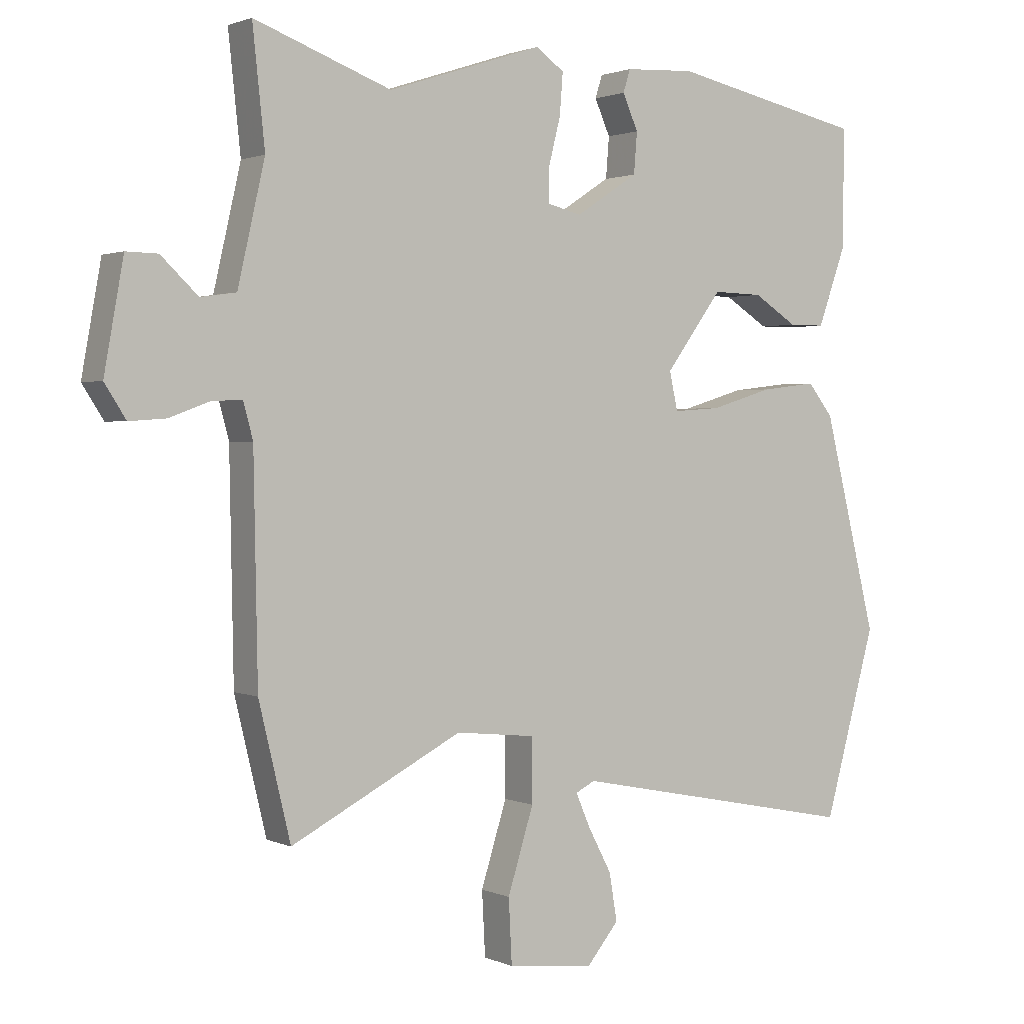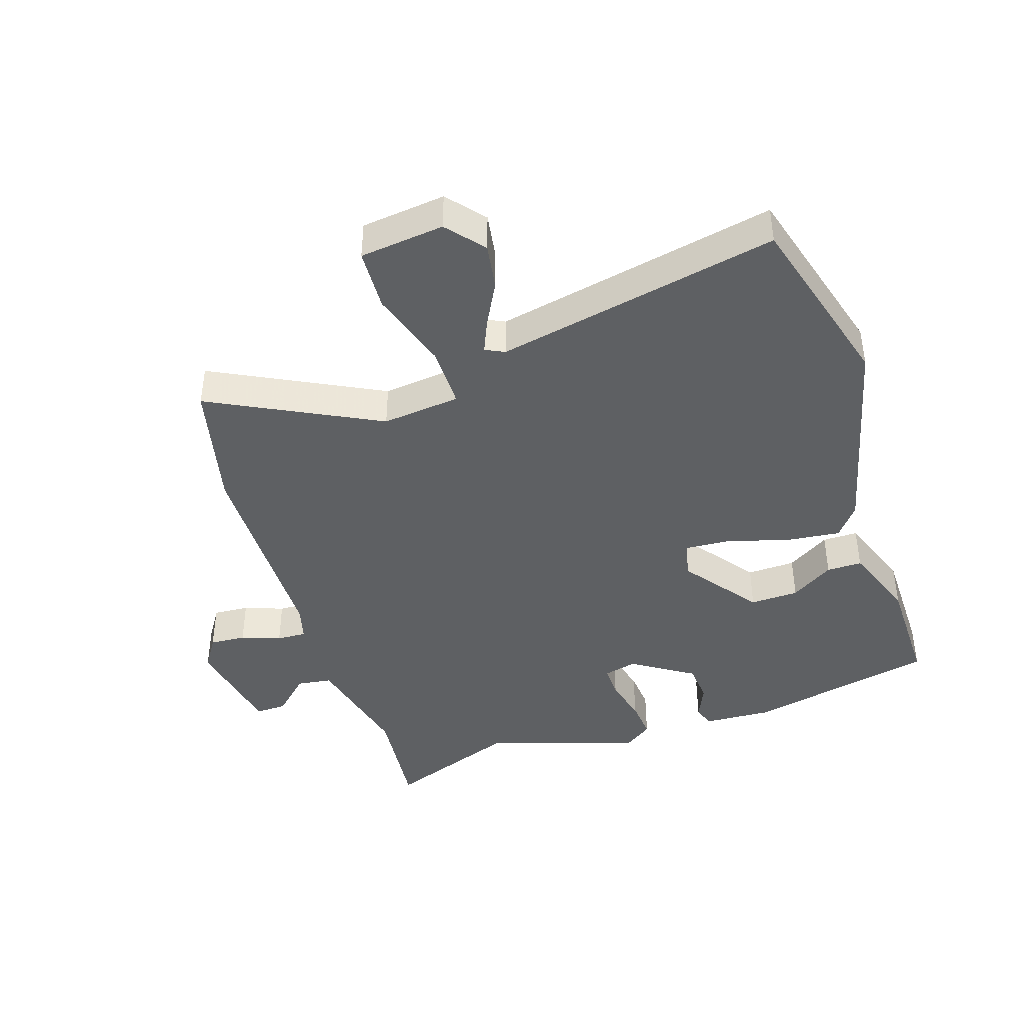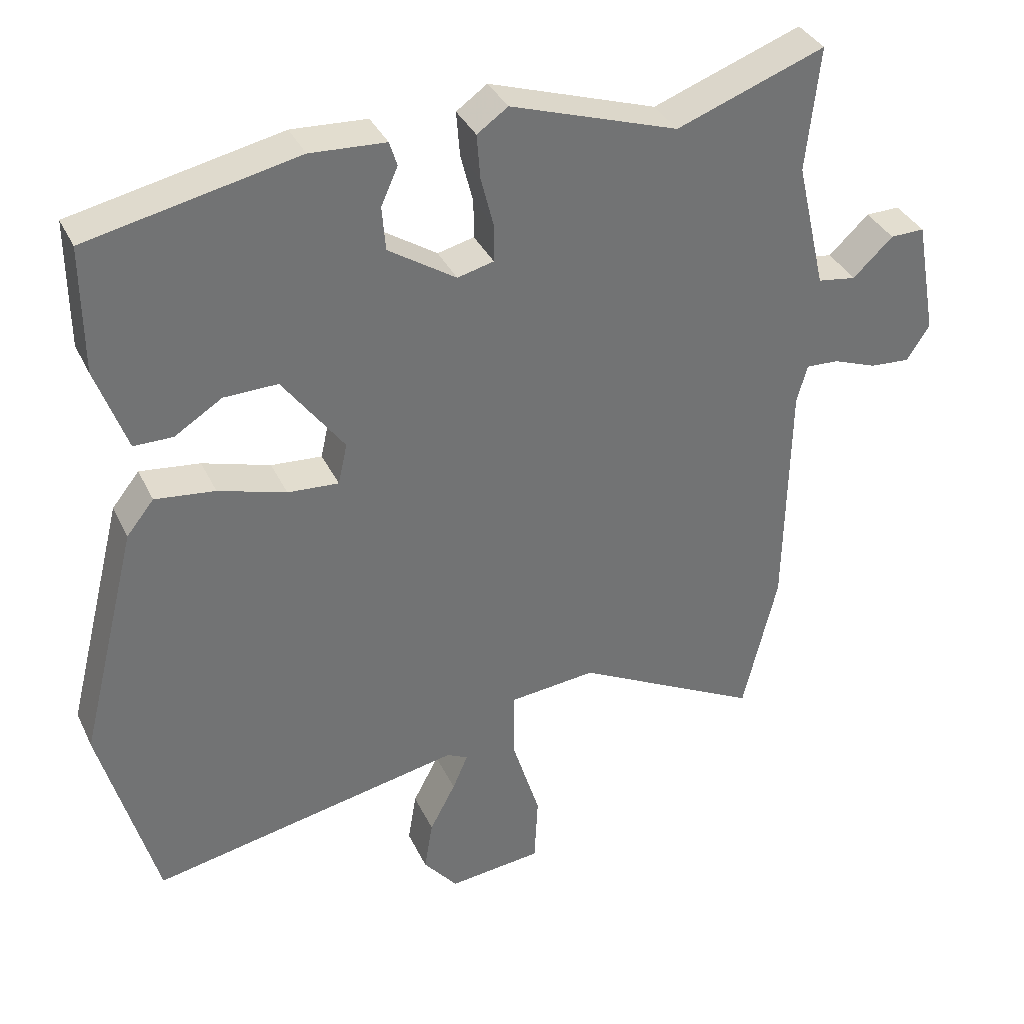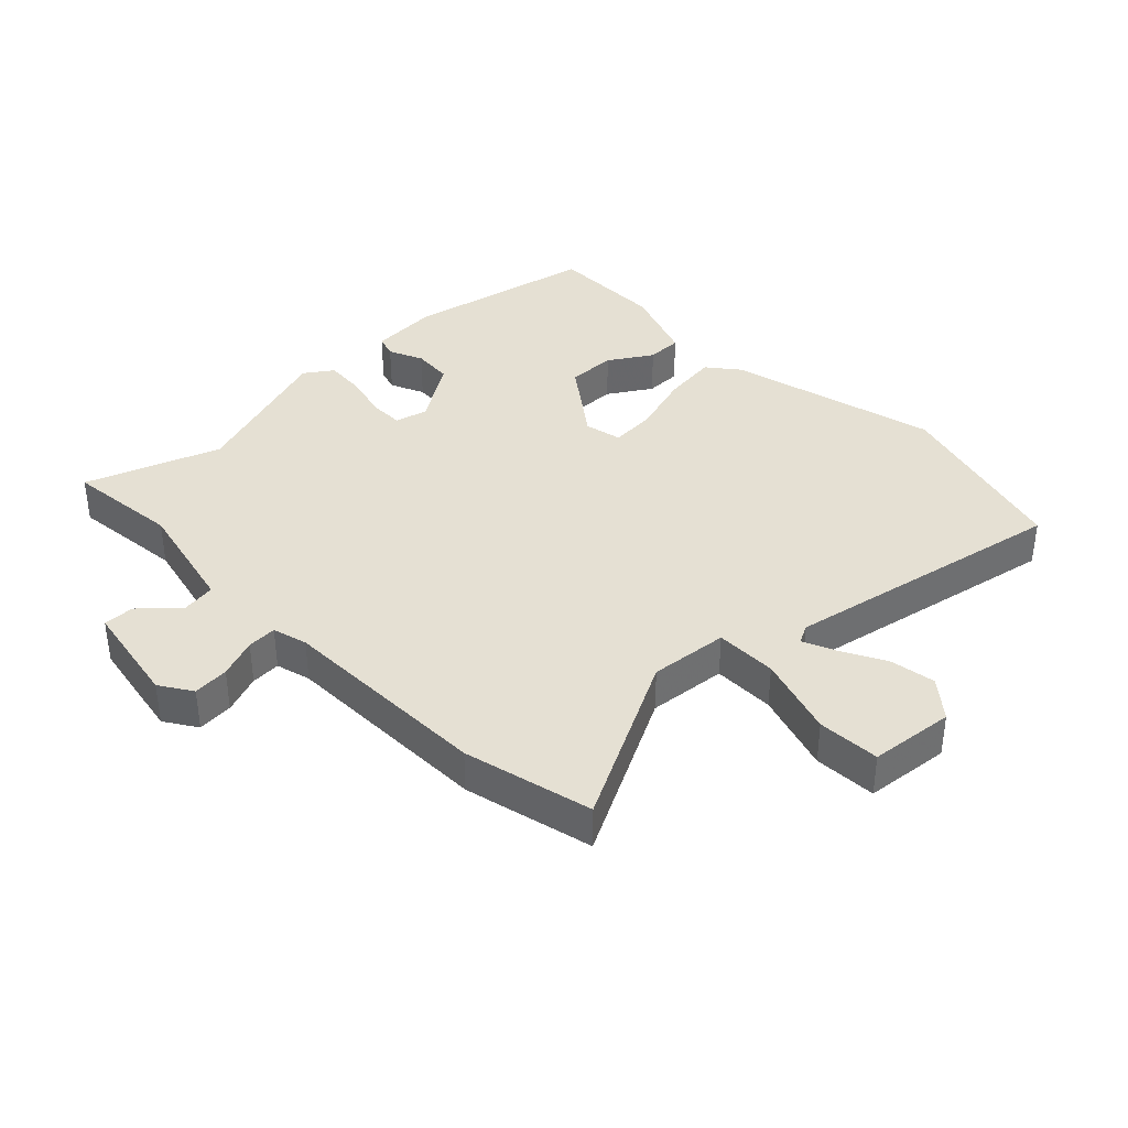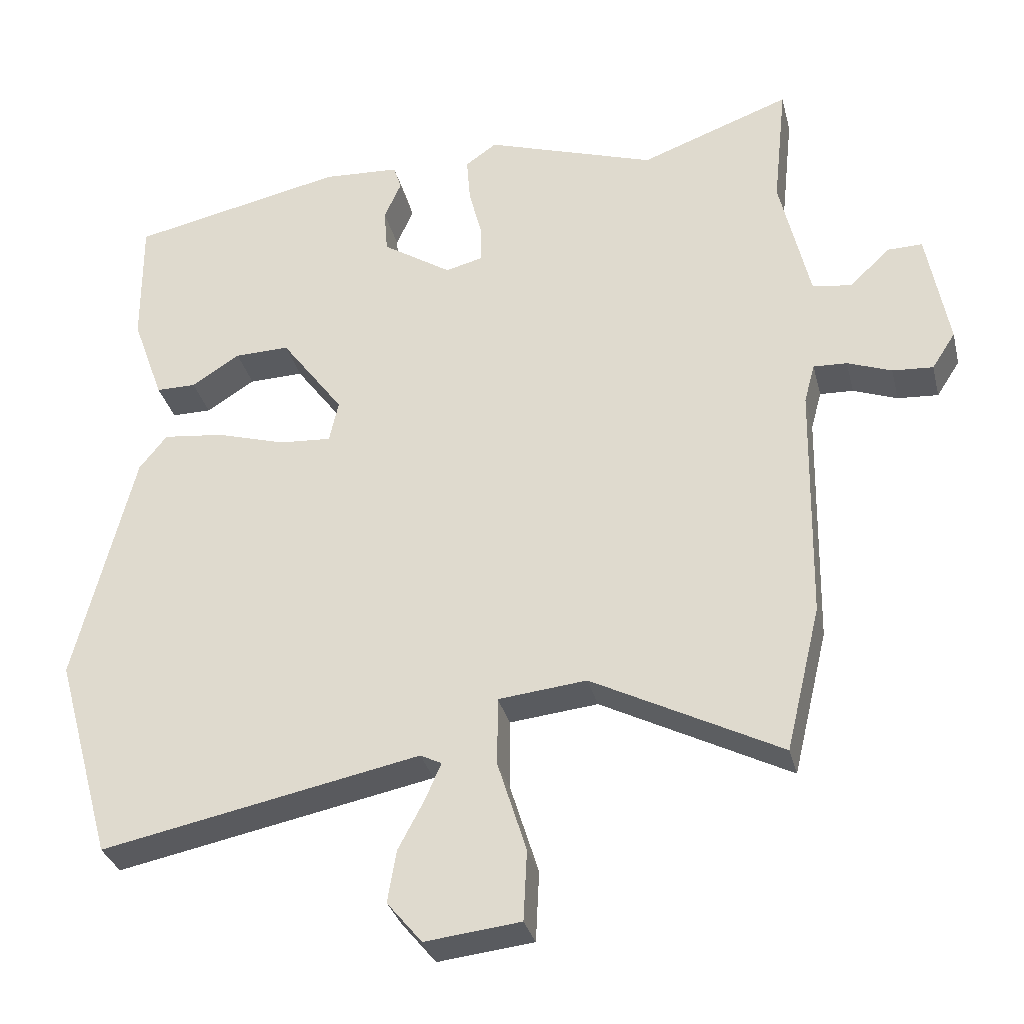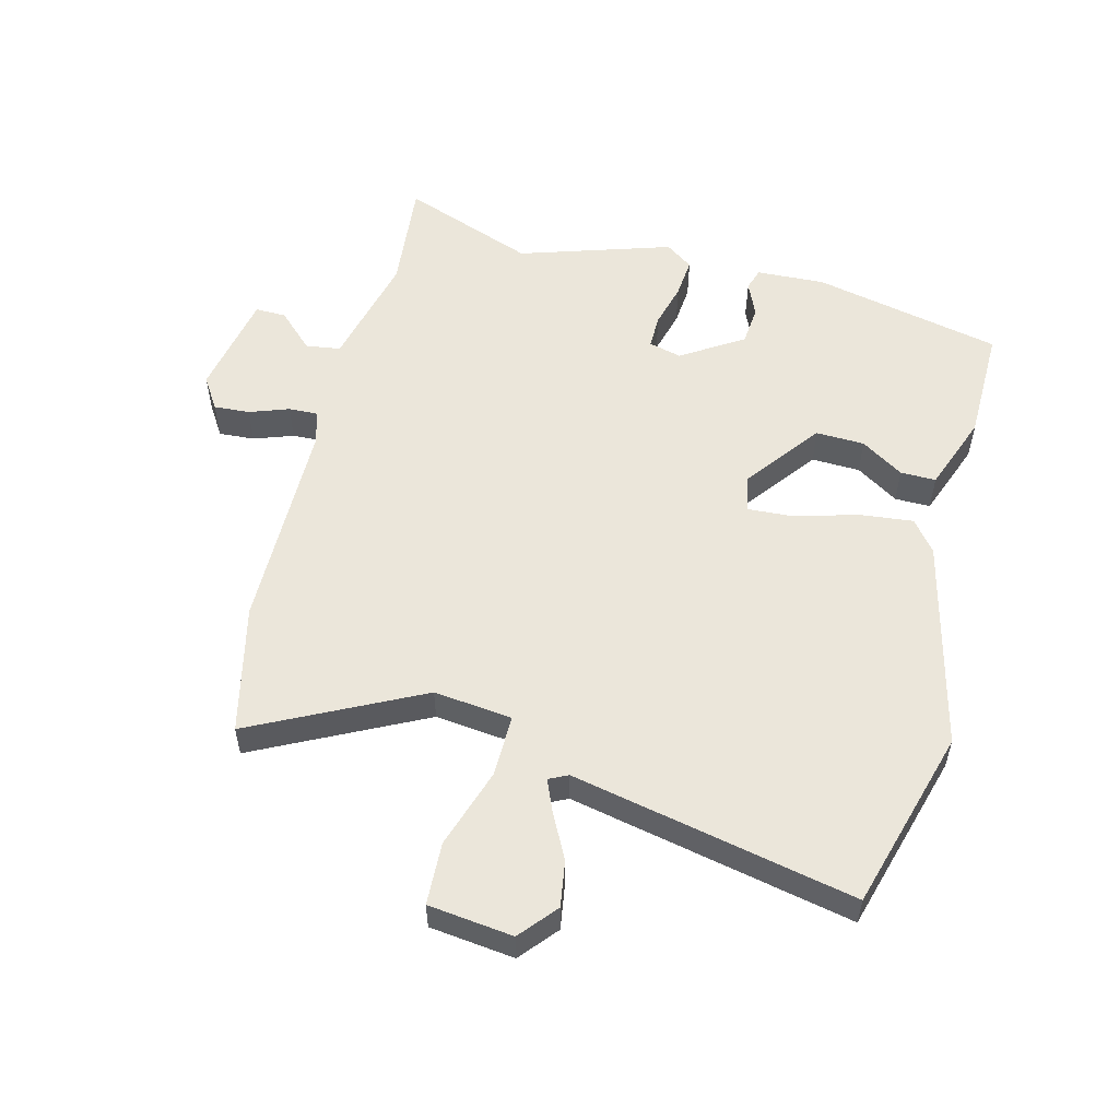
<metadata>
{"format":"obj","ext":"obj","renderer":"f3d","projection":"perspective","resolution":1024,"background":"white","views":[{"elev":1.6,"azim":146.6,"up":"+Z"},{"elev":-42.4,"azim":-161.7,"up":"+Y"},{"elev":35.6,"azim":-22.9,"up":"+Z"},{"elev":38.2,"azim":135.6,"up":"+Y"},{"elev":-32.2,"azim":13.6,"up":"+Z"},{"elev":54.8,"azim":-165.2,"up":"+Y"}]}
</metadata>
<code>
v 0.528 0.07 -0.383
v 0.479 0.07 -0.587
v 0.214 0.07 -0.451
v 0.09 0.07 -0.464
v 0.09 0.07 -0.562
v 0.13 0.07 -0.69
v 0.125 0.07 -0.789
v -0.009 0.07 -0.804
v -0.058 0.07 -0.745
v -0.046 0.07 -0.672
v -0.009 0.07 -0.602
v 0.013 0.07 -0.551
v -0.017 0.07 -0.536
v -0.465 0.07 -0.626
v -0.545 0.07 -0.338
v -0.462 0.07 -0.005
v -0.423 0.07 0.044
v -0.337 0.07 0.034
v -0.24 0.07 0.005
v -0.167 0.07 0
v -0.154 0.07 0.059
v -0.242 0.07 0.178
v -0.319 0.07 0.176
v -0.387 0.07 0.133
v -0.443 0.07 0.133
v -0.487 0.07 0.255
v -0.488 0.07 0.437
v -0.188 0.07 0.501
v -0.08 0.07 0.495
v -0.069 0.07 0.46
v -0.093 0.07 0.406
v -0.088 0.07 0.343
v 0.009 0.07 0.28
v 0.061 0.07 0.293
v 0.061 0.07 0.347
v 0.043 0.07 0.418
v 0.038 0.07 0.482
v 0.082 0.07 0.513
v 0.322 0.07 0.434
v 0.534 0.07 0.512
v 0.515 0.07 0.334
v 0.557 0.07 0.151
v 0.612 0.07 0.143
v 0.669 0.07 0.197
v 0.718 0.07 0.198
v 0.748 0.07 0.032
v 0.715 0.07 -0.019
v 0.658 0.07 -0.015
v 0.596 0.07 0.008
v 0.549 0.07 0.01
v 0.534 0.07 -0.045
v 0.528 0 -0.383
v 0.479 0 -0.587
v 0.214 0 -0.451
v 0.09 0 -0.464
v 0.09 0 -0.562
v 0.13 0 -0.69
v 0.125 0 -0.789
v -0.009 0 -0.804
v -0.058 0 -0.745
v -0.046 0 -0.672
v -0.009 0 -0.602
v 0.013 0 -0.551
v -0.017 0 -0.536
v -0.465 0 -0.626
v -0.545 0 -0.338
v -0.462 0 -0.005
v -0.423 0 0.044
v -0.337 0 0.034
v -0.24 0 0.005
v -0.167 0 0
v -0.154 0 0.059
v -0.242 0 0.178
v -0.319 0 0.176
v -0.387 0 0.133
v -0.443 0 0.133
v -0.487 0 0.255
v -0.488 0 0.437
v -0.188 0 0.501
v -0.08 0 0.495
v -0.069 0 0.46
v -0.093 0 0.406
v -0.088 0 0.343
v 0.009 0 0.28
v 0.061 0 0.293
v 0.061 0 0.347
v 0.043 0 0.418
v 0.038 0 0.482
v 0.082 0 0.513
v 0.322 0 0.434
v 0.534 0 0.512
v 0.515 0 0.334
v 0.557 0 0.151
v 0.612 0 0.143
v 0.669 0 0.197
v 0.718 0 0.198
v 0.748 0 0.032
v 0.715 0 -0.019
v 0.658 0 -0.015
v 0.596 0 0.008
v 0.549 0 0.01
v 0.534 0 -0.045
f 47 48 49
f 46 47 49
f 45 46 49
f 44 45 49
f 43 44 49
f 42 43 49 50
f 41 42 50 51
f 39 40 41
f 51 1 2
f 41 51 2
f 39 41 2
f 38 39 2
f 37 38 2
f 36 37 2
f 35 36 2
f 29 30 31
f 28 29 31
f 27 28 31
f 26 27 31
f 25 26 31
f 24 25 31
f 23 24 31
f 22 23 31 32
f 21 22 32 33
f 17 18 19
f 16 17 19
f 15 16 19
f 14 15 19
f 13 14 19
f 12 13 19 20
f 9 10 11
f 8 9 11
f 7 8 11
f 6 7 11
f 5 6 11
f 4 5 11 12
f 34 35 2 3
f 21 33 34
f 20 21 34
f 12 20 34
f 4 12 34
f 3 4 34
f 100 99 98
f 100 98 97
f 100 97 96
f 100 96 95
f 100 95 94
f 101 100 94 93
f 102 101 93 92
f 92 91 90
f 53 52 102
f 53 102 92
f 53 92 90
f 53 90 89
f 53 89 88
f 53 88 87
f 53 87 86
f 82 81 80
f 82 80 79
f 82 79 78
f 82 78 77
f 82 77 76
f 82 76 75
f 82 75 74
f 83 82 74 73
f 84 83 73 72
f 70 69 68
f 70 68 67
f 70 67 66
f 70 66 65
f 70 65 64
f 71 70 64 63
f 62 61 60
f 62 60 59
f 62 59 58
f 62 58 57
f 62 57 56
f 63 62 56 55
f 54 53 86 85
f 85 84 72
f 85 72 71
f 85 71 63
f 85 63 55
f 85 55 54
f 1 52 53 2
f 2 53 54 3
f 3 54 55 4
f 4 55 56 5
f 5 56 57 6
f 6 57 58 7
f 7 58 59 8
f 8 59 60 9
f 9 60 61 10
f 10 61 62 11
f 11 62 63 12
f 12 63 64 13
f 13 64 65 14
f 14 65 66 15
f 15 66 67 16
f 16 67 68 17
f 17 68 69 18
f 18 69 70 19
f 19 70 71 20
f 20 71 72 21
f 21 72 73 22
f 22 73 74 23
f 23 74 75 24
f 24 75 76 25
f 25 76 77 26
f 26 77 78 27
f 27 78 79 28
f 28 79 80 29
f 29 80 81 30
f 30 81 82 31
f 31 82 83 32
f 32 83 84 33
f 33 84 85 34
f 34 85 86 35
f 35 86 87 36
f 36 87 88 37
f 37 88 89 38
f 38 89 90 39
f 39 90 91 40
f 40 91 92 41
f 41 92 93 42
f 42 93 94 43
f 43 94 95 44
f 44 95 96 45
f 45 96 97 46
f 46 97 98 47
f 47 98 99 48
f 48 99 100 49
f 49 100 101 50
f 50 101 102 51
f 51 102 52 1

</code>
